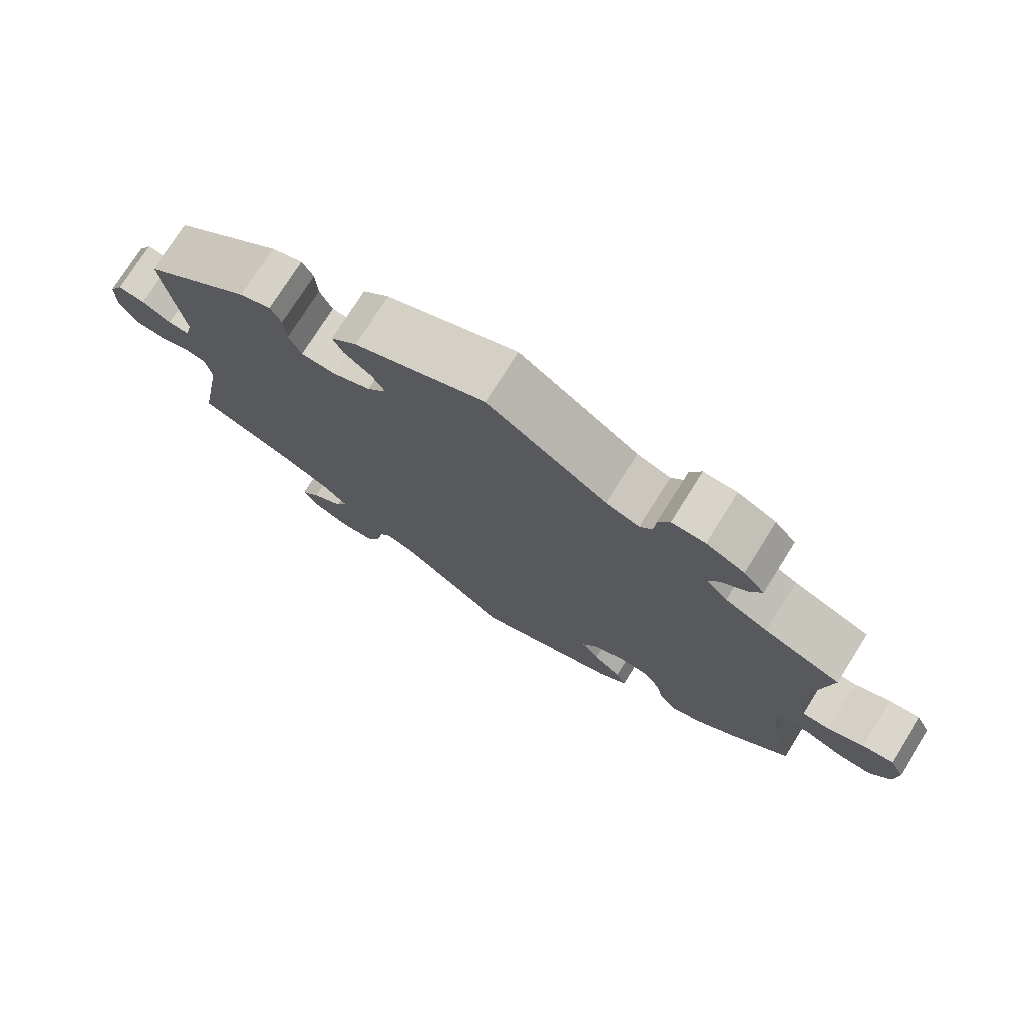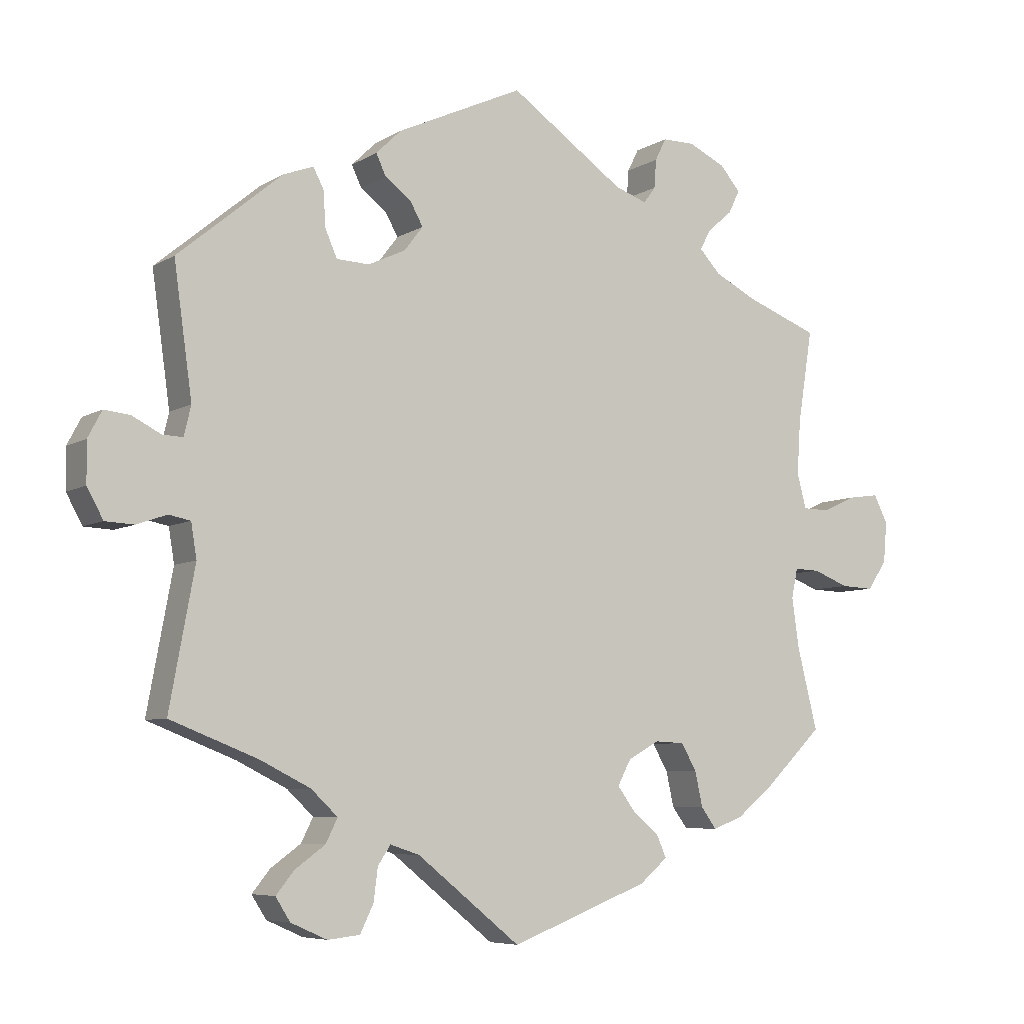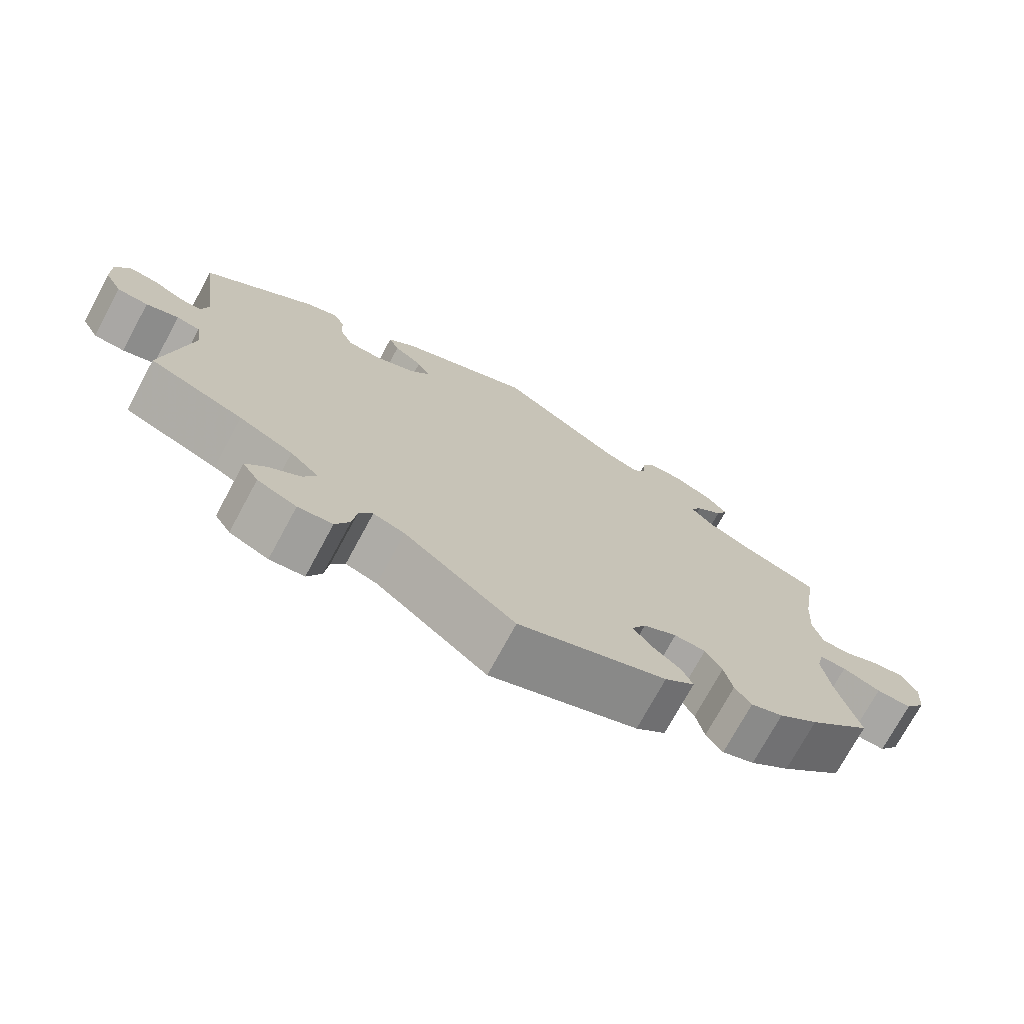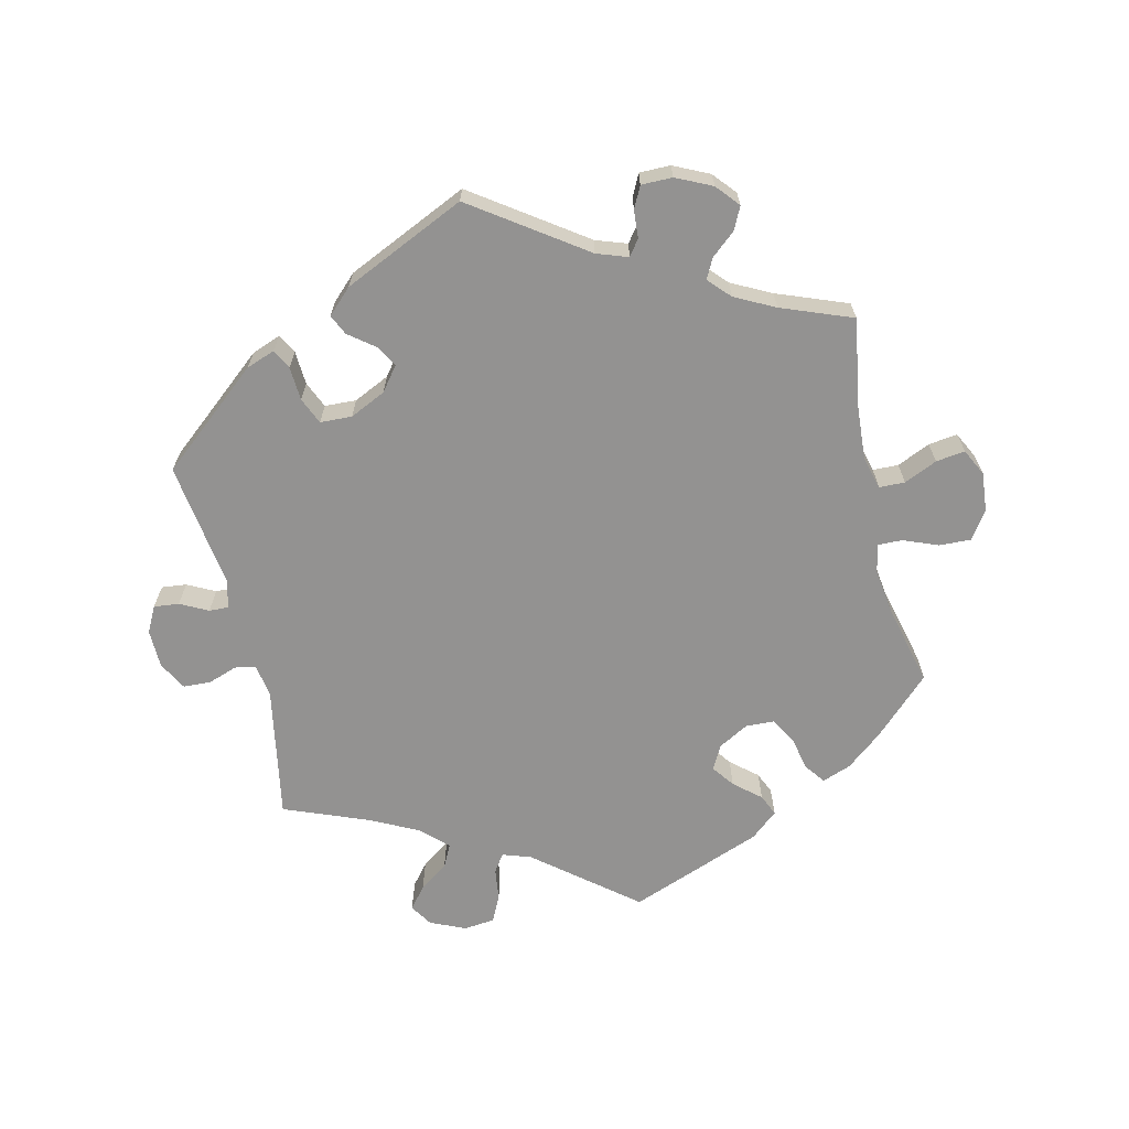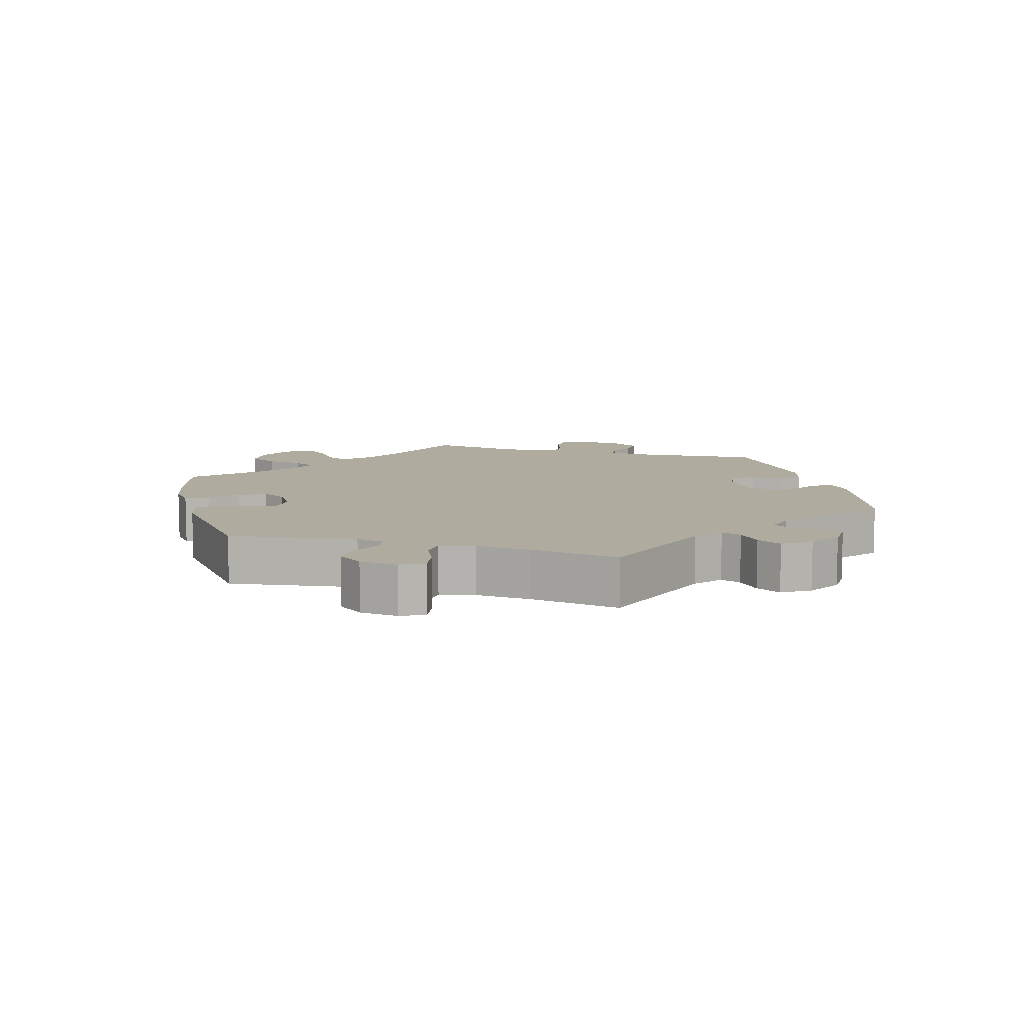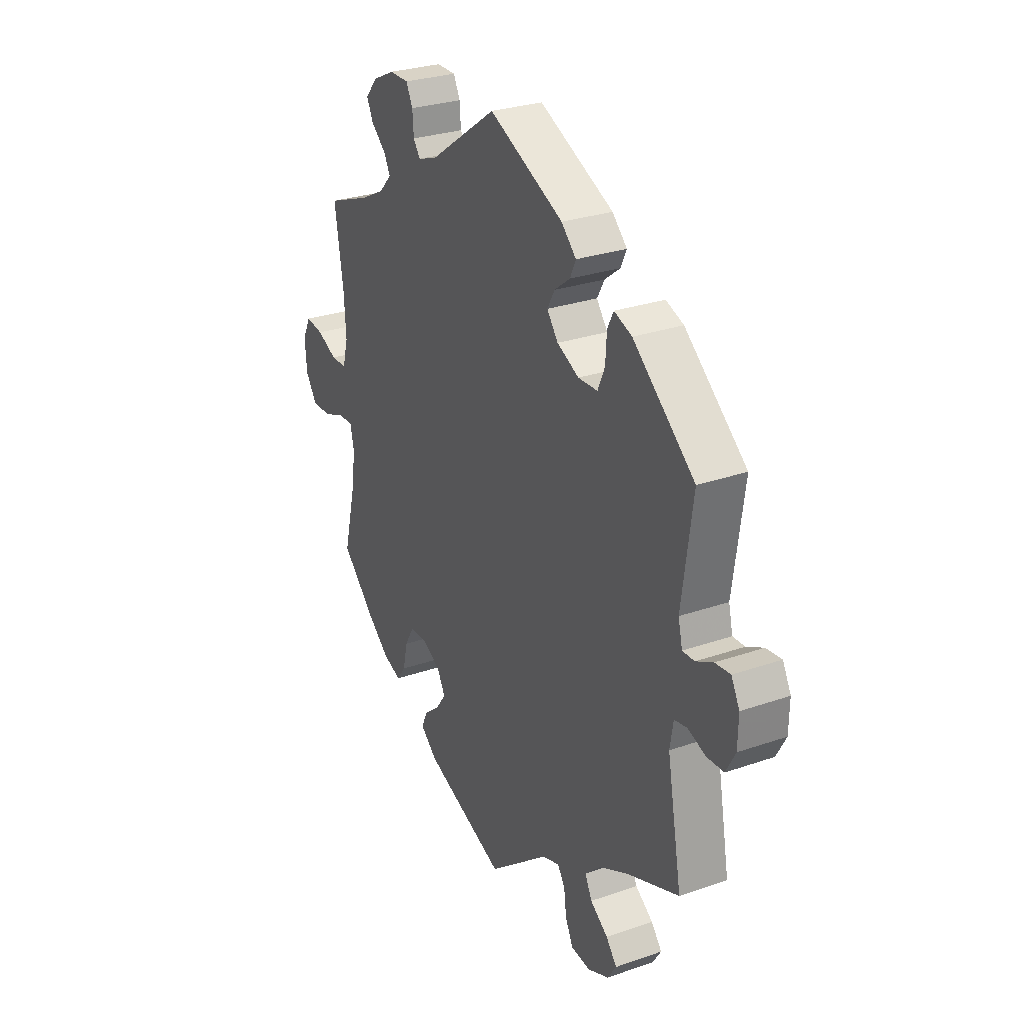
<metadata>
{"format":"obj","ext":"obj","renderer":"f3d","projection":"perspective","resolution":1024,"background":"white","views":[{"elev":75.4,"azim":32.1,"up":"+Z"},{"elev":-6.6,"azim":-31.1,"up":"+Z"},{"elev":-73.8,"azim":-28.4,"up":"+Z"},{"elev":-66.4,"azim":13.1,"up":"+Y"},{"elev":9.7,"azim":-133.7,"up":"+Y"},{"elev":28.3,"azim":-117.7,"up":"+Z"}]}
</metadata>
<code>
v -0.465 0.07 -0.092
v -0.473 0.07 -0.043
v -0.504 0.07 -0.037
v -0.547 0.07 -0.052
v -0.588 0.07 -0.05
v -0.611 0.07 -0.008
v -0.612 0.07 0.049
v -0.592 0.07 0.087
v -0.555 0.07 0.083
v -0.514 0.07 0.062
v -0.485 0.07 0.061
v -0.475 0.07 0.103
v -0.501 0.07 0.289
v -0.352 0.07 0.413
v -0.309 0.07 0.429
v -0.294 0.07 0.4
v -0.291 0.07 0.35
v -0.274 0.07 0.311
v -0.227 0.07 0.309
v -0.174 0.07 0.334
v -0.147 0.07 0.369
v -0.165 0.07 0.401
v -0.203 0.07 0.43
v -0.217 0.07 0.46
v -0.181 0.07 0.495
v 0 0.07 0.578
v 0.164 0.07 0.464
v 0.21 0.07 0.448
v 0.227 0.07 0.471
v 0.23 0.07 0.512
v 0.246 0.07 0.544
v 0.292 0.07 0.544
v 0.345 0.07 0.519
v 0.374 0.07 0.485
v 0.358 0.07 0.452
v 0.322 0.07 0.421
v 0.307 0.07 0.392
v 0.337 0.07 0.36
v 0.396 0.07 0.33
v 0.501 0.07 0.29
v 0.48 0.07 0.158
v 0.475 0.07 0.08
v 0.488 0.07 0.031
v 0.526 0.07 0.03
v 0.575 0.07 0.052
v 0.618 0.07 0.058
v 0.638 0.07 0.018
v 0.633 0.07 -0.04
v 0.605 0.07 -0.081
v 0.558 0.07 -0.079
v 0.507 0.07 -0.059
v 0.471 0.07 -0.058
v 0.462 0.07 -0.1
v 0.472 0.07 -0.171
v 0.501 0.07 -0.288
v 0.418 0.07 -0.369
v 0.365 0.07 -0.412
v 0.322 0.07 -0.428
v 0.3 0.07 -0.398
v 0.289 0.07 -0.348
v 0.267 0.07 -0.31
v 0.225 0.07 -0.308
v 0.18 0.07 -0.333
v 0.161 0.07 -0.369
v 0.185 0.07 -0.402
v 0.224 0.07 -0.435
v 0.238 0.07 -0.467
v 0.198 0.07 -0.501
v 0 0.07 -0.577
v -0.148 0.07 -0.458
v -0.19 0.07 -0.444
v -0.208 0.07 -0.471
v -0.214 0.07 -0.518
v -0.233 0.07 -0.557
v -0.279 0.07 -0.562
v -0.331 0.07 -0.539
v -0.352 0.07 -0.506
v -0.326 0.07 -0.474
v -0.283 0.07 -0.443
v -0.266 0.07 -0.409
v -0.304 0.07 -0.373
v -0.376 0.07 -0.337
v -0.501 0.07 -0.288
v -0.465 0 -0.092
v -0.473 0 -0.043
v -0.504 0 -0.037
v -0.547 0 -0.052
v -0.588 0 -0.05
v -0.611 0 -0.008
v -0.612 0 0.049
v -0.592 0 0.087
v -0.555 0 0.083
v -0.514 0 0.062
v -0.485 0 0.061
v -0.475 0 0.103
v -0.501 0 0.289
v -0.352 0 0.413
v -0.309 0 0.429
v -0.294 0 0.4
v -0.291 0 0.35
v -0.274 0 0.311
v -0.227 0 0.309
v -0.174 0 0.334
v -0.147 0 0.369
v -0.165 0 0.401
v -0.203 0 0.43
v -0.217 0 0.46
v -0.181 0 0.495
v 0 0 0.578
v 0.164 0 0.464
v 0.21 0 0.448
v 0.227 0 0.471
v 0.23 0 0.512
v 0.246 0 0.544
v 0.292 0 0.544
v 0.345 0 0.519
v 0.374 0 0.485
v 0.358 0 0.452
v 0.322 0 0.421
v 0.307 0 0.392
v 0.337 0 0.36
v 0.396 0 0.33
v 0.501 0 0.29
v 0.48 0 0.158
v 0.475 0 0.08
v 0.488 0 0.031
v 0.526 0 0.03
v 0.575 0 0.052
v 0.618 0 0.058
v 0.638 0 0.018
v 0.633 0 -0.04
v 0.605 0 -0.081
v 0.558 0 -0.079
v 0.507 0 -0.059
v 0.471 0 -0.058
v 0.462 0 -0.1
v 0.472 0 -0.171
v 0.501 0 -0.288
v 0.418 0 -0.369
v 0.365 0 -0.412
v 0.322 0 -0.428
v 0.3 0 -0.398
v 0.289 0 -0.348
v 0.267 0 -0.31
v 0.225 0 -0.308
v 0.18 0 -0.333
v 0.161 0 -0.369
v 0.185 0 -0.402
v 0.224 0 -0.435
v 0.238 0 -0.467
v 0.198 0 -0.501
v 0 0 -0.577
v -0.148 0 -0.458
v -0.19 0 -0.444
v -0.208 0 -0.471
v -0.214 0 -0.518
v -0.233 0 -0.557
v -0.279 0 -0.562
v -0.331 0 -0.539
v -0.352 0 -0.506
v -0.326 0 -0.474
v -0.283 0 -0.443
v -0.266 0 -0.409
v -0.304 0 -0.373
v -0.376 0 -0.337
v -0.501 0 -0.288
f 82 83 1
f 81 82 1 2
f 80 81 2
f 76 77 78 79
f 74 75 76 79
f 72 73 74 79
f 71 72 79 80
f 70 71 80 2
f 68 69 70 2
f 65 66 67 68
f 64 65 68 2
f 57 58 59 60
f 57 60 61
f 54 55 56 57
f 53 54 57 61
f 52 53 61 62
f 48 49 50 51
f 48 51 52
f 47 48 52
f 44 45 46 47
f 43 44 47 52
f 42 43 52 62
f 39 40 41
f 38 39 41 42
f 37 38 42 62
f 33 34 35 36
f 33 36 37
f 32 33 37
f 29 30 31 32
f 28 29 32 37
f 27 28 37 62
f 22 23 24 25
f 21 22 25 26
f 14 15 16 17
f 12 13 14 17
f 11 12 17 18
f 7 8 9 10
f 7 10 11
f 6 7 11
f 3 4 5 6
f 2 3 6 11
f 63 64 2 11
f 21 26 27 62
f 20 21 62 63
f 19 20 63 11
f 11 18 19
f 84 166 165
f 85 84 165 164
f 85 164 163
f 162 161 160 159
f 162 159 158 157
f 162 157 156 155
f 163 162 155 154
f 85 163 154 153
f 85 153 152 151
f 151 150 149 148
f 85 151 148 147
f 143 142 141 140
f 144 143 140
f 140 139 138 137
f 144 140 137 136
f 145 144 136 135
f 134 133 132 131
f 135 134 131
f 135 131 130
f 130 129 128 127
f 135 130 127 126
f 145 135 126 125
f 124 123 122
f 125 124 122 121
f 145 125 121 120
f 119 118 117 116
f 120 119 116
f 120 116 115
f 115 114 113 112
f 120 115 112 111
f 145 120 111 110
f 108 107 106 105
f 109 108 105 104
f 100 99 98 97
f 100 97 96 95
f 101 100 95 94
f 93 92 91 90
f 94 93 90
f 94 90 89
f 89 88 87 86
f 94 89 86 85
f 94 85 147 146
f 145 110 109 104
f 146 145 104 103
f 94 146 103 102
f 102 101 94
f 1 84 85 2
f 2 85 86 3
f 3 86 87 4
f 4 87 88 5
f 5 88 89 6
f 6 89 90 7
f 7 90 91 8
f 8 91 92 9
f 9 92 93 10
f 10 93 94 11
f 11 94 95 12
f 12 95 96 13
f 13 96 97 14
f 14 97 98 15
f 15 98 99 16
f 16 99 100 17
f 17 100 101 18
f 18 101 102 19
f 19 102 103 20
f 20 103 104 21
f 21 104 105 22
f 22 105 106 23
f 23 106 107 24
f 24 107 108 25
f 25 108 109 26
f 26 109 110 27
f 27 110 111 28
f 28 111 112 29
f 29 112 113 30
f 30 113 114 31
f 31 114 115 32
f 32 115 116 33
f 33 116 117 34
f 34 117 118 35
f 35 118 119 36
f 36 119 120 37
f 37 120 121 38
f 38 121 122 39
f 39 122 123 40
f 40 123 124 41
f 41 124 125 42
f 42 125 126 43
f 43 126 127 44
f 44 127 128 45
f 45 128 129 46
f 46 129 130 47
f 47 130 131 48
f 48 131 132 49
f 49 132 133 50
f 50 133 134 51
f 51 134 135 52
f 52 135 136 53
f 53 136 137 54
f 54 137 138 55
f 55 138 139 56
f 56 139 140 57
f 57 140 141 58
f 58 141 142 59
f 59 142 143 60
f 60 143 144 61
f 61 144 145 62
f 62 145 146 63
f 63 146 147 64
f 64 147 148 65
f 65 148 149 66
f 66 149 150 67
f 67 150 151 68
f 68 151 152 69
f 69 152 153 70
f 70 153 154 71
f 71 154 155 72
f 72 155 156 73
f 73 156 157 74
f 74 157 158 75
f 75 158 159 76
f 76 159 160 77
f 77 160 161 78
f 78 161 162 79
f 79 162 163 80
f 80 163 164 81
f 81 164 165 82
f 82 165 166 83
f 83 166 84 1

</code>
